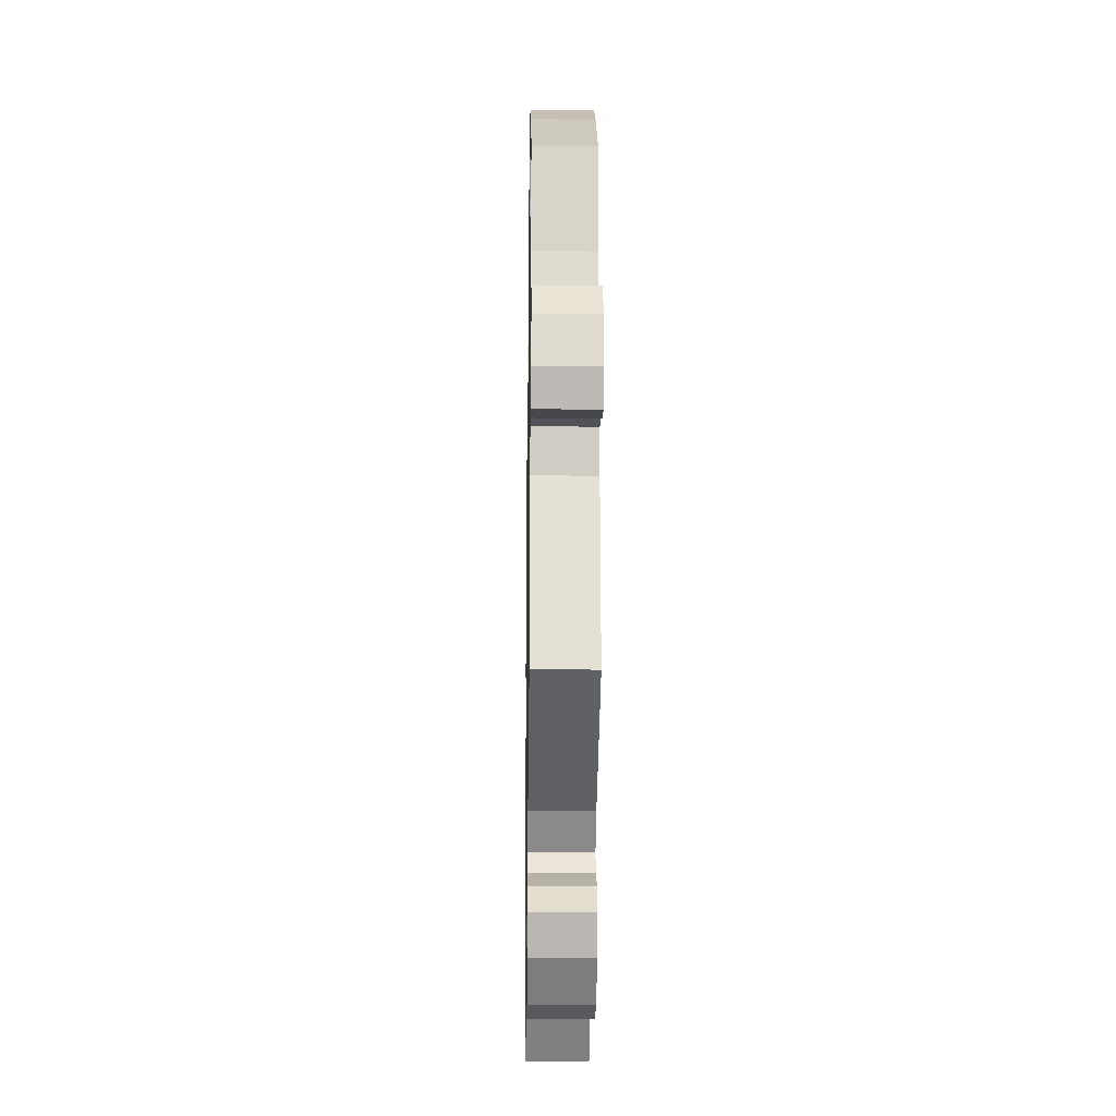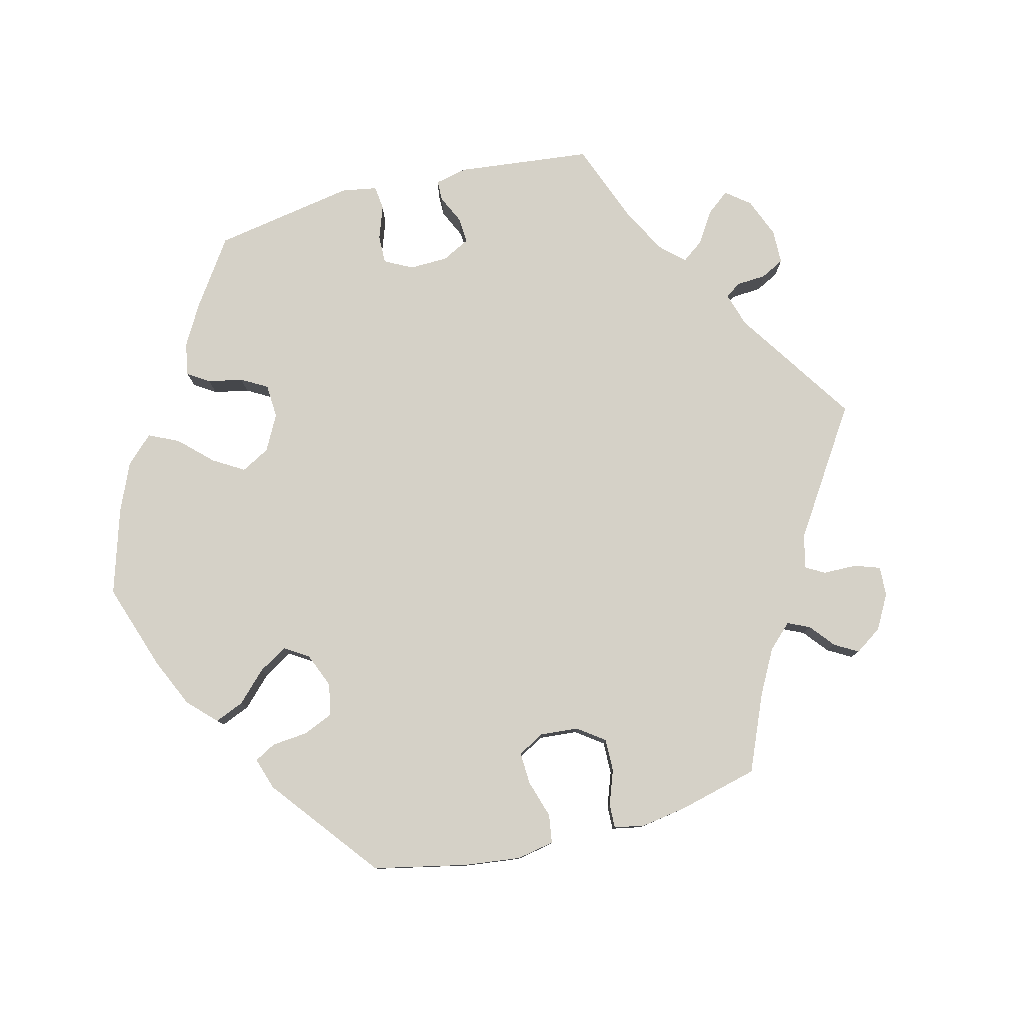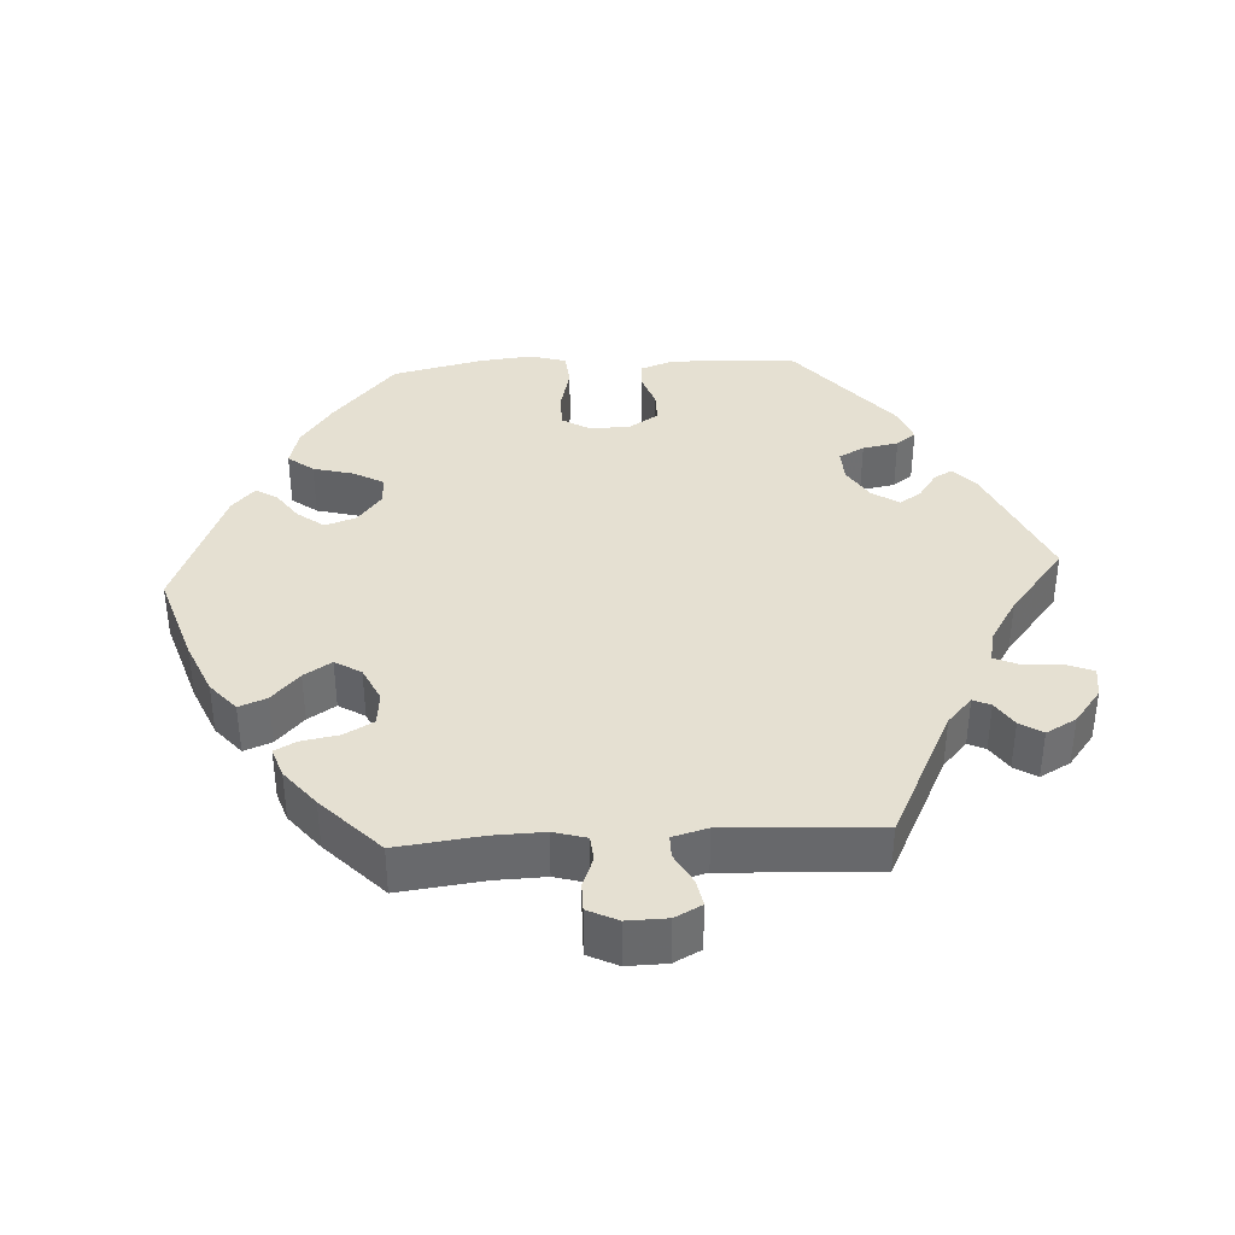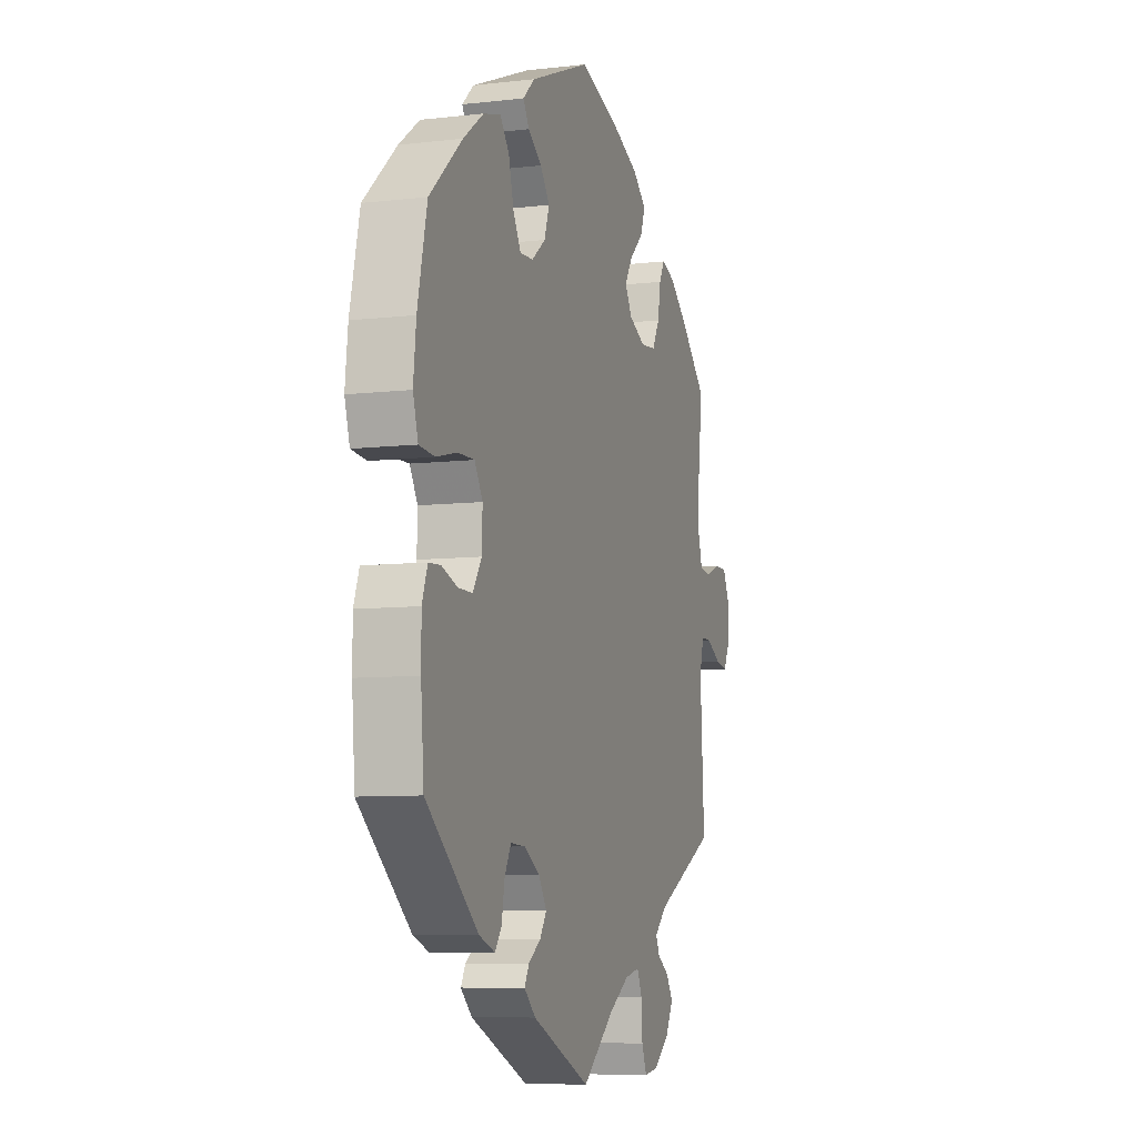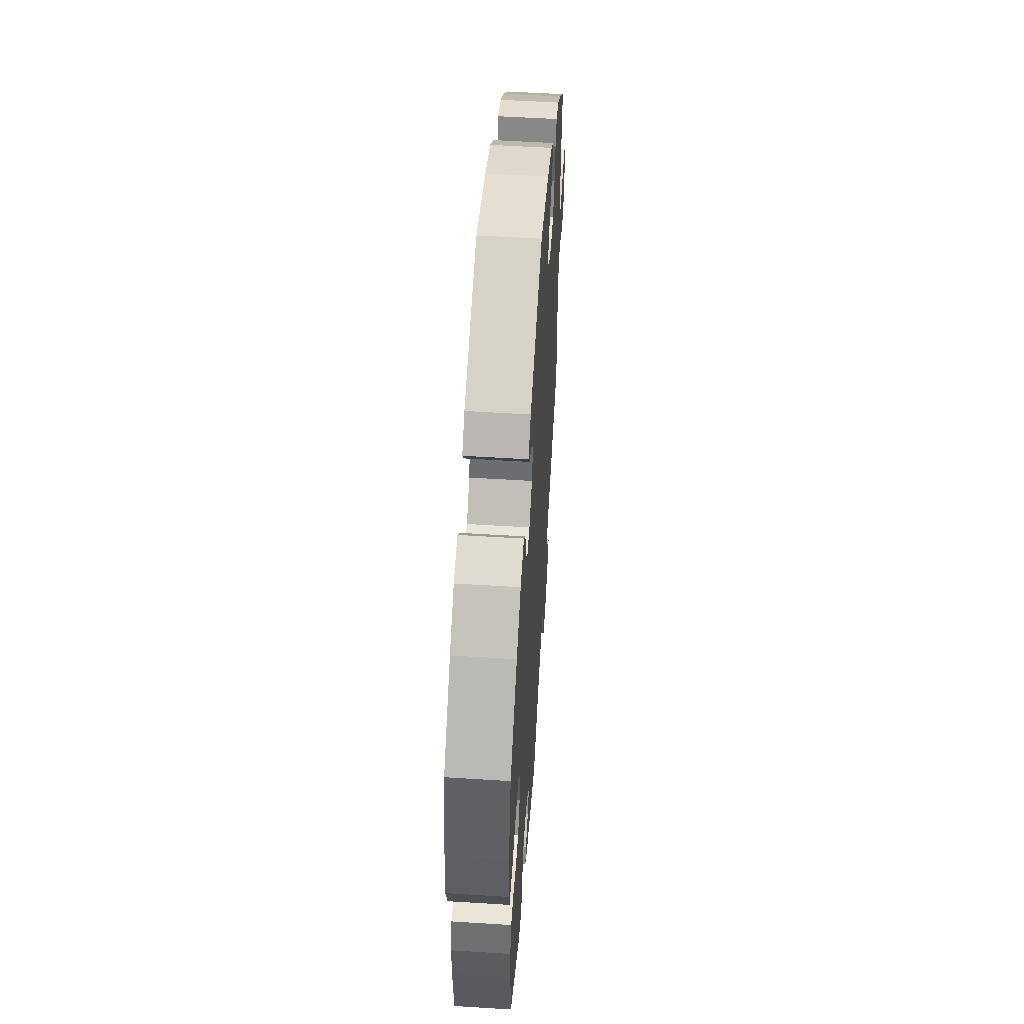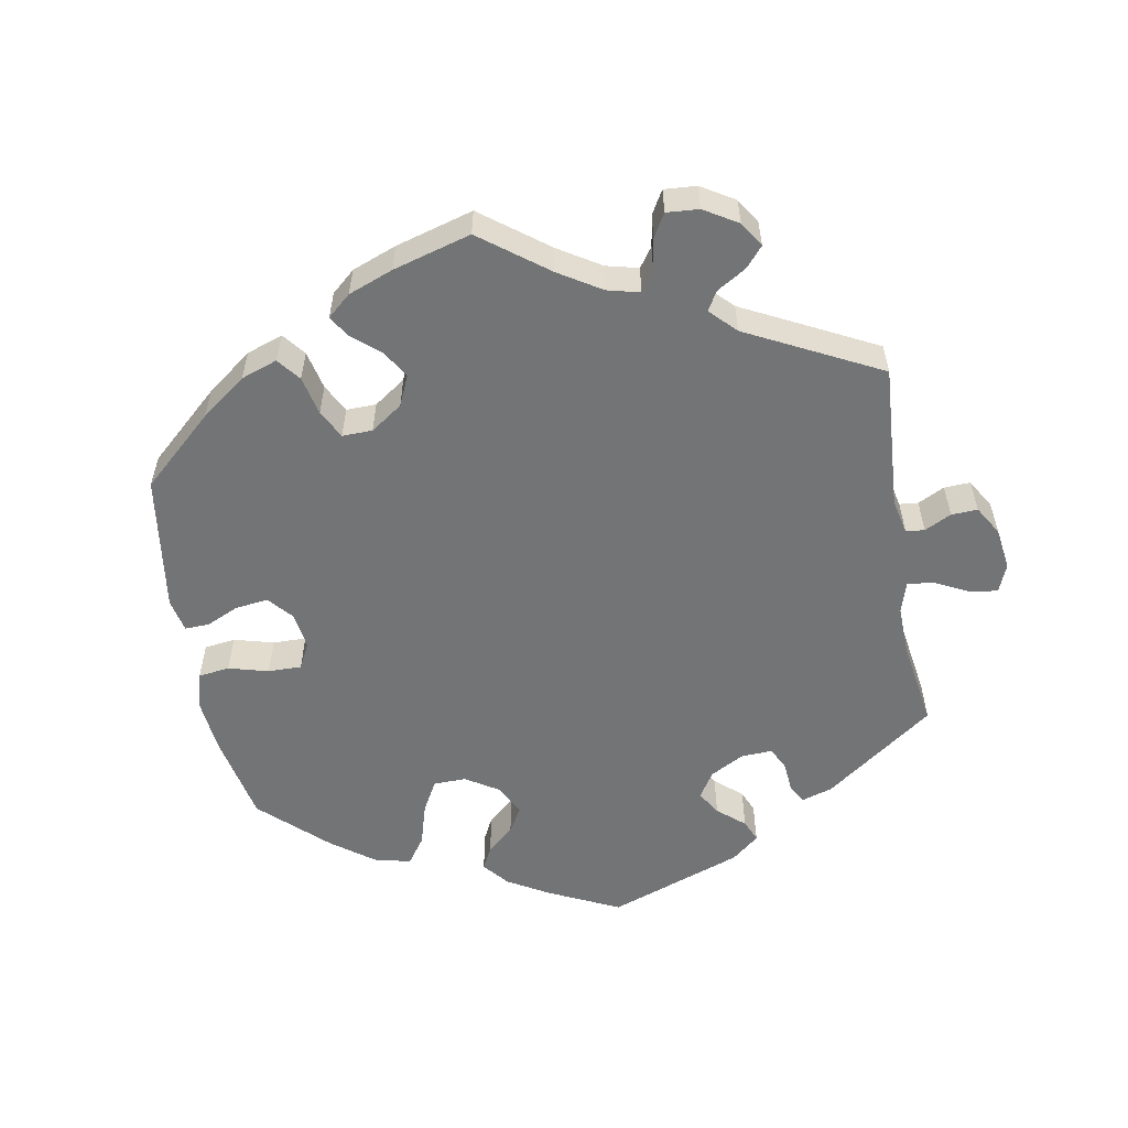
<metadata>
{"format":"obj","ext":"obj","renderer":"f3d","projection":"perspective","resolution":1024,"background":"white","views":[{"elev":-20.9,"azim":89.1,"up":"+Z"},{"elev":79.5,"azim":15.7,"up":"+Y"},{"elev":37.7,"azim":86.6,"up":"+Y"},{"elev":-7.9,"azim":-72.0,"up":"+Z"},{"elev":54.8,"azim":-86.2,"up":"+Z"},{"elev":-56.2,"azim":70.0,"up":"+Y"}]}
</metadata>
<code>
v 0.127 0.07 0.537
v 0.2 0.07 0.506
v 0.241 0.07 0.471
v 0.226 0.07 0.433
v 0.185 0.07 0.395
v 0.161 0.07 0.357
v 0.183 0.07 0.321
v 0.232 0.07 0.298
v 0.278 0.07 0.303
v 0.3 0.07 0.343
v 0.309 0.07 0.394
v 0.325 0.07 0.424
v 0.366 0.07 0.41
v 0.418 0.07 0.368
v 0.5 0.07 0.289
v 0.486 0.07 0.173
v 0.484 0.07 0.103
v 0.497 0.07 0.058
v 0.531 0.07 0.055
v 0.573 0.07 0.071
v 0.611 0.07 0.071
v 0.631 0.07 0.03
v 0.63 0.07 -0.025
v 0.611 0.07 -0.062
v 0.574 0.07 -0.055
v 0.532 0.07 -0.032
v 0.501 0.07 -0.032
v 0.488 0.07 -0.08
v 0.5 0.07 -0.289
v 0.317 0.07 -0.38
v 0.28 0.07 -0.414
v 0.291 0.07 -0.438
v 0.326 0.07 -0.461
v 0.346 0.07 -0.492
v 0.323 0.07 -0.534
v 0.276 0.07 -0.571
v 0.234 0.07 -0.577
v 0.219 0.07 -0.54
v 0.216 0.07 -0.487
v 0.201 0.07 -0.453
v 0.157 0.07 -0.463
v 0.096 0.07 -0.501
v 0.001 0.07 -0.578
v -0.173 0.07 -0.502
v -0.207 0.07 -0.471
v -0.193 0.07 -0.446
v -0.157 0.07 -0.421
v -0.137 0.07 -0.391
v -0.161 0.07 -0.354
v -0.207 0.07 -0.326
v -0.251 0.07 -0.324
v -0.27 0.07 -0.359
v -0.279 0.07 -0.408
v -0.299 0.07 -0.435
v -0.346 0.07 -0.418
v -0.501 0.07 -0.289
v -0.51 0.07 -0.177
v -0.51 0.07 -0.111
v -0.494 0.07 -0.067
v -0.458 0.07 -0.065
v -0.411 0.07 -0.081
v -0.369 0.07 -0.081
v -0.343 0.07 -0.041
v -0.341 0.07 0.015
v -0.365 0.07 0.054
v -0.415 0.07 0.053
v -0.476 0.07 0.038
v -0.522 0.07 0.042
v -0.537 0.07 0.092
v -0.529 0.07 0.166
v -0.501 0.07 0.289
v -0.404 0.07 0.375
v -0.343 0.07 0.419
v -0.291 0.07 0.433
v -0.264 0.07 0.398
v -0.249 0.07 0.342
v -0.226 0.07 0.301
v -0.186 0.07 0.303
v -0.145 0.07 0.335
v -0.13 0.07 0.378
v -0.158 0.07 0.415
v -0.199 0.07 0.444
v -0.217 0.07 0.473
v -0.182 0.07 0.505
v -0.001 0.07 0.578
v 0.127 0 0.537
v 0.2 0 0.506
v 0.241 0 0.471
v 0.226 0 0.433
v 0.185 0 0.395
v 0.161 0 0.357
v 0.183 0 0.321
v 0.232 0 0.298
v 0.278 0 0.303
v 0.3 0 0.343
v 0.309 0 0.394
v 0.325 0 0.424
v 0.366 0 0.41
v 0.418 0 0.368
v 0.5 0 0.289
v 0.486 0 0.173
v 0.484 0 0.103
v 0.497 0 0.058
v 0.531 0 0.055
v 0.573 0 0.071
v 0.611 0 0.071
v 0.631 0 0.03
v 0.63 0 -0.025
v 0.611 0 -0.062
v 0.574 0 -0.055
v 0.532 0 -0.032
v 0.501 0 -0.032
v 0.488 0 -0.08
v 0.5 0 -0.289
v 0.317 0 -0.38
v 0.28 0 -0.414
v 0.291 0 -0.438
v 0.326 0 -0.461
v 0.346 0 -0.492
v 0.323 0 -0.534
v 0.276 0 -0.571
v 0.234 0 -0.577
v 0.219 0 -0.54
v 0.216 0 -0.487
v 0.201 0 -0.453
v 0.157 0 -0.463
v 0.096 0 -0.501
v 0.001 0 -0.578
v -0.173 0 -0.502
v -0.207 0 -0.471
v -0.193 0 -0.446
v -0.157 0 -0.421
v -0.137 0 -0.391
v -0.161 0 -0.354
v -0.207 0 -0.326
v -0.251 0 -0.324
v -0.27 0 -0.359
v -0.279 0 -0.408
v -0.299 0 -0.435
v -0.346 0 -0.418
v -0.501 0 -0.289
v -0.51 0 -0.177
v -0.51 0 -0.111
v -0.494 0 -0.067
v -0.458 0 -0.065
v -0.411 0 -0.081
v -0.369 0 -0.081
v -0.343 0 -0.041
v -0.341 0 0.015
v -0.365 0 0.054
v -0.415 0 0.053
v -0.476 0 0.038
v -0.522 0 0.042
v -0.537 0 0.092
v -0.529 0 0.166
v -0.501 0 0.289
v -0.404 0 0.375
v -0.343 0 0.419
v -0.291 0 0.433
v -0.264 0 0.398
v -0.249 0 0.342
v -0.226 0 0.301
v -0.186 0 0.303
v -0.145 0 0.335
v -0.13 0 0.378
v -0.158 0 0.415
v -0.199 0 0.444
v -0.217 0 0.473
v -0.182 0 0.505
v -0.001 0 0.578
f 81 82 83 84
f 80 81 84 85
f 79 80 85 1
f 73 74 75 76
f 73 76 77
f 72 73 77
f 71 72 77
f 70 71 77
f 69 70 77 78
f 66 67 68 69
f 65 66 69 78
f 58 59 60 61
f 58 61 62
f 57 58 62
f 56 57 62
f 55 56 62 63
f 52 53 54 55
f 51 52 55 63
f 44 45 46 47
f 42 43 44 47
f 41 42 47 48
f 40 41 48 49
f 36 37 38 39
f 36 39 40
f 35 36 40
f 32 33 34 35
f 31 32 35 40
f 30 31 40 49
f 28 29 30 49
f 23 24 25 26
f 23 26 27
f 22 23 27
f 19 20 21 22
f 18 19 22 27
f 17 18 27 28
f 13 14 15 16
f 13 16 17
f 10 11 12 13
f 9 10 13 17
f 8 9 17 28
f 2 3 4 5
f 2 5 6
f 1 2 6
f 79 1 6
f 64 65 78 79
f 64 79 6 7
f 50 51 63 64
f 28 49 50 64
f 7 8 28 64
f 169 168 167 166
f 170 169 166 165
f 86 170 165 164
f 161 160 159 158
f 162 161 158
f 162 158 157
f 162 157 156
f 162 156 155
f 163 162 155 154
f 154 153 152 151
f 163 154 151 150
f 146 145 144 143
f 147 146 143
f 147 143 142
f 147 142 141
f 148 147 141 140
f 140 139 138 137
f 148 140 137 136
f 132 131 130 129
f 132 129 128 127
f 133 132 127 126
f 134 133 126 125
f 124 123 122 121
f 125 124 121
f 125 121 120
f 120 119 118 117
f 125 120 117 116
f 134 125 116 115
f 134 115 114 113
f 111 110 109 108
f 112 111 108
f 112 108 107
f 107 106 105 104
f 112 107 104 103
f 113 112 103 102
f 101 100 99 98
f 102 101 98
f 98 97 96 95
f 102 98 95 94
f 113 102 94 93
f 90 89 88 87
f 91 90 87
f 91 87 86
f 91 86 164
f 164 163 150 149
f 92 91 164 149
f 149 148 136 135
f 149 135 134 113
f 149 113 93 92
f 1 86 87 2
f 2 87 88 3
f 3 88 89 4
f 4 89 90 5
f 5 90 91 6
f 6 91 92 7
f 7 92 93 8
f 8 93 94 9
f 9 94 95 10
f 10 95 96 11
f 11 96 97 12
f 12 97 98 13
f 13 98 99 14
f 14 99 100 15
f 15 100 101 16
f 16 101 102 17
f 17 102 103 18
f 18 103 104 19
f 19 104 105 20
f 20 105 106 21
f 21 106 107 22
f 22 107 108 23
f 23 108 109 24
f 24 109 110 25
f 25 110 111 26
f 26 111 112 27
f 27 112 113 28
f 28 113 114 29
f 29 114 115 30
f 30 115 116 31
f 31 116 117 32
f 32 117 118 33
f 33 118 119 34
f 34 119 120 35
f 35 120 121 36
f 36 121 122 37
f 37 122 123 38
f 38 123 124 39
f 39 124 125 40
f 40 125 126 41
f 41 126 127 42
f 42 127 128 43
f 43 128 129 44
f 44 129 130 45
f 45 130 131 46
f 46 131 132 47
f 47 132 133 48
f 48 133 134 49
f 49 134 135 50
f 50 135 136 51
f 51 136 137 52
f 52 137 138 53
f 53 138 139 54
f 54 139 140 55
f 55 140 141 56
f 56 141 142 57
f 57 142 143 58
f 58 143 144 59
f 59 144 145 60
f 60 145 146 61
f 61 146 147 62
f 62 147 148 63
f 63 148 149 64
f 64 149 150 65
f 65 150 151 66
f 66 151 152 67
f 67 152 153 68
f 68 153 154 69
f 69 154 155 70
f 70 155 156 71
f 71 156 157 72
f 72 157 158 73
f 73 158 159 74
f 74 159 160 75
f 75 160 161 76
f 76 161 162 77
f 77 162 163 78
f 78 163 164 79
f 79 164 165 80
f 80 165 166 81
f 81 166 167 82
f 82 167 168 83
f 83 168 169 84
f 84 169 170 85
f 85 170 86 1

</code>
